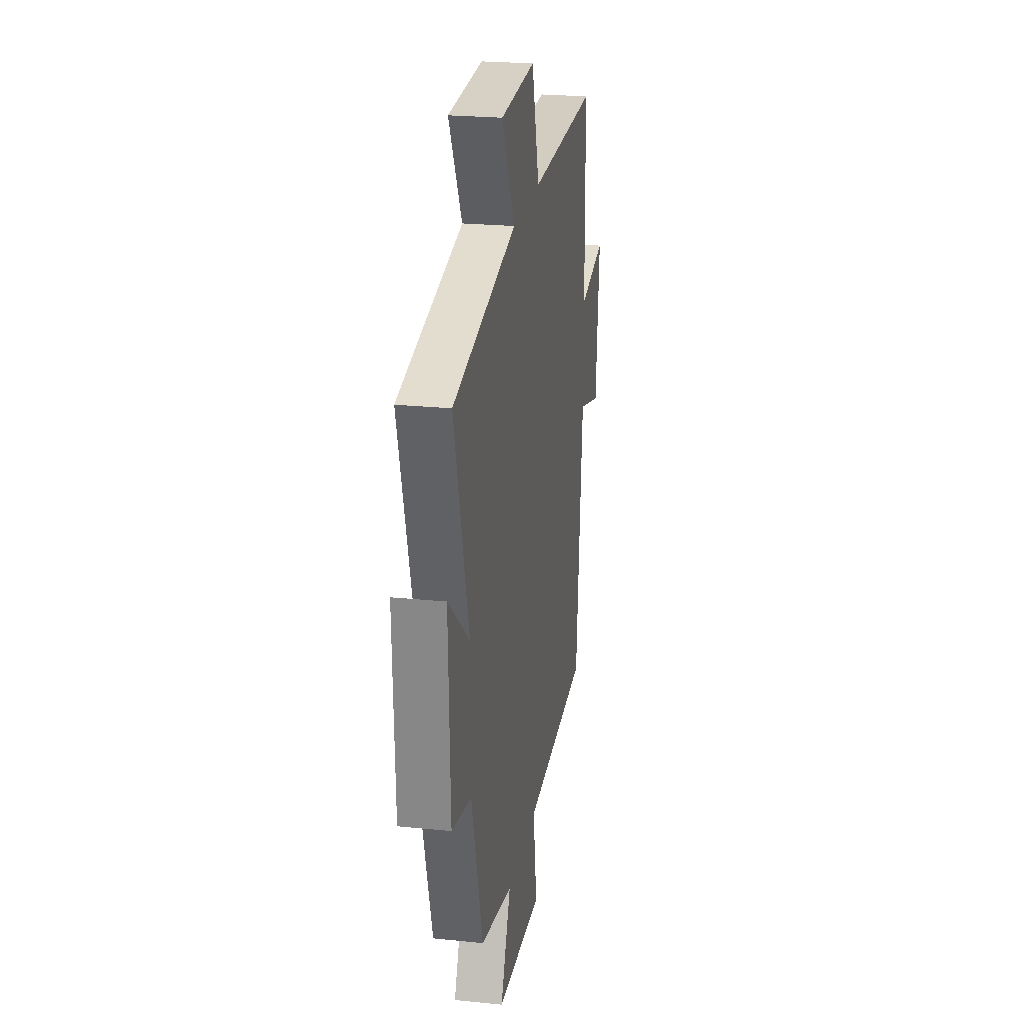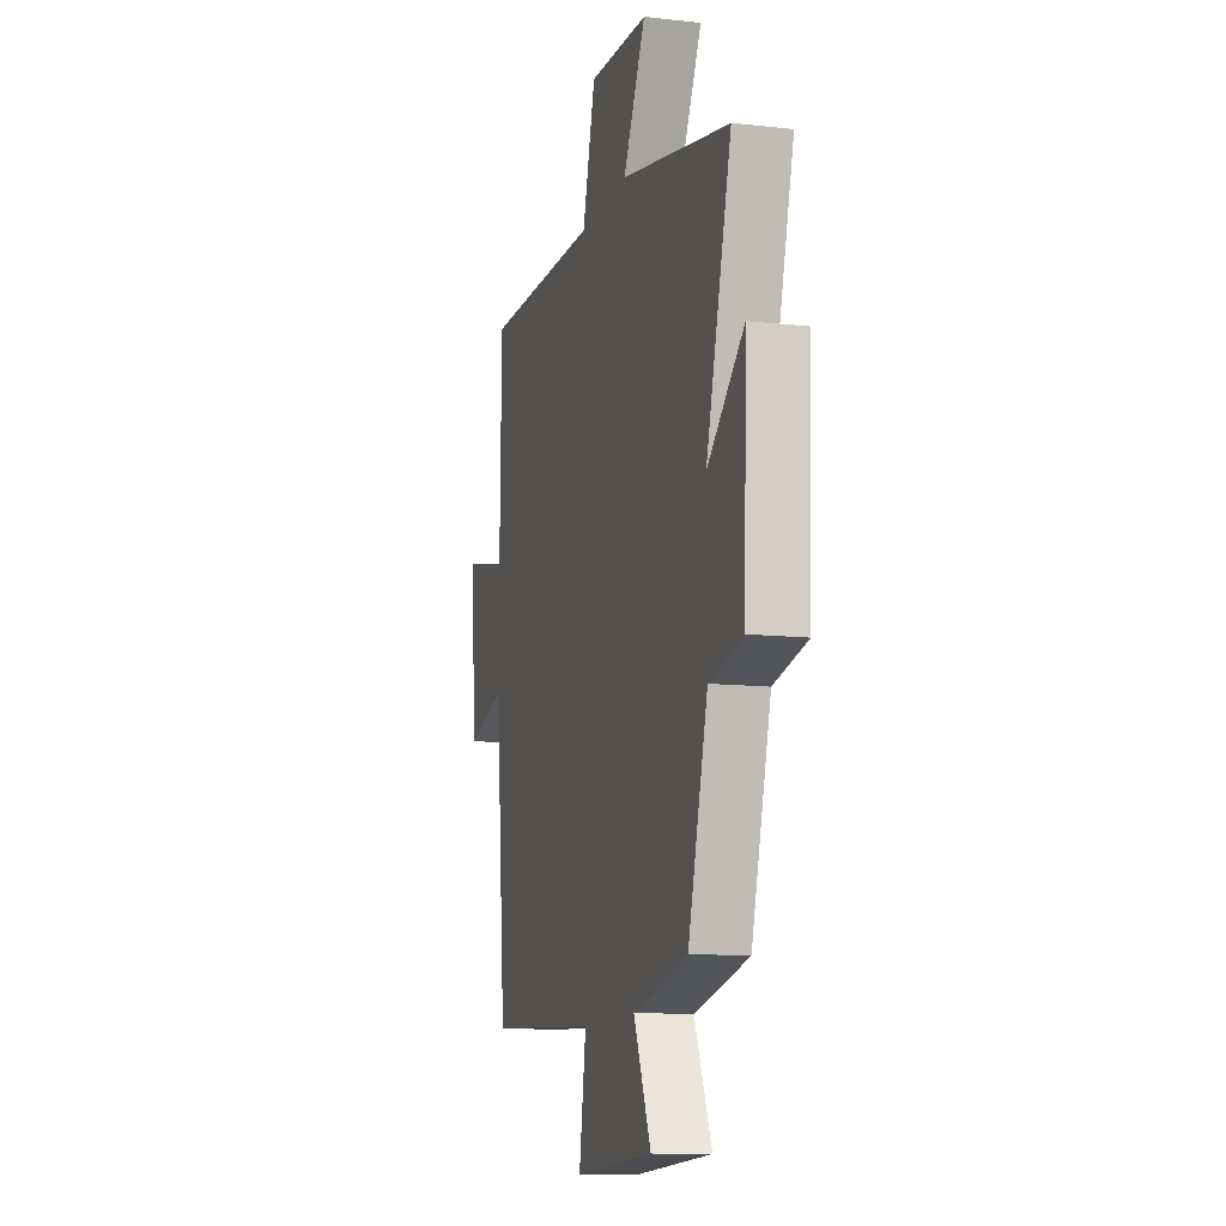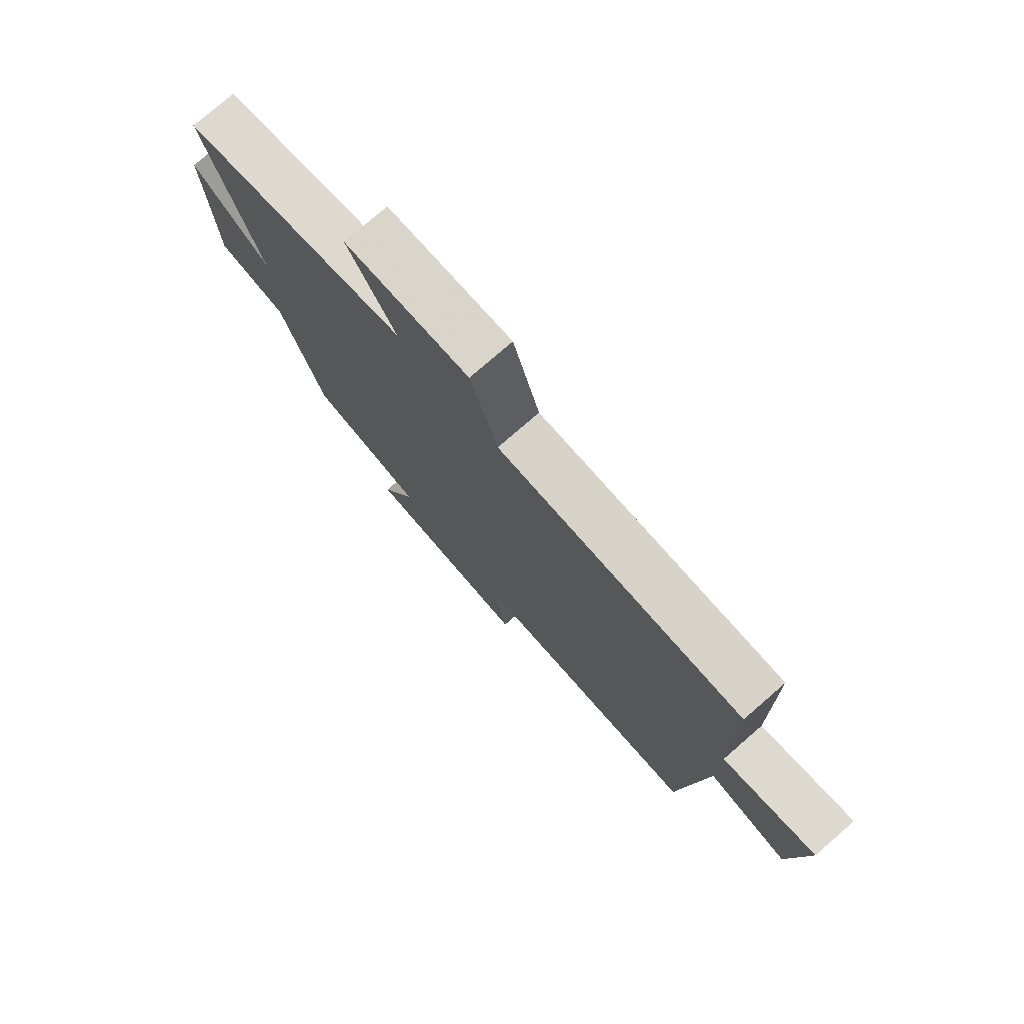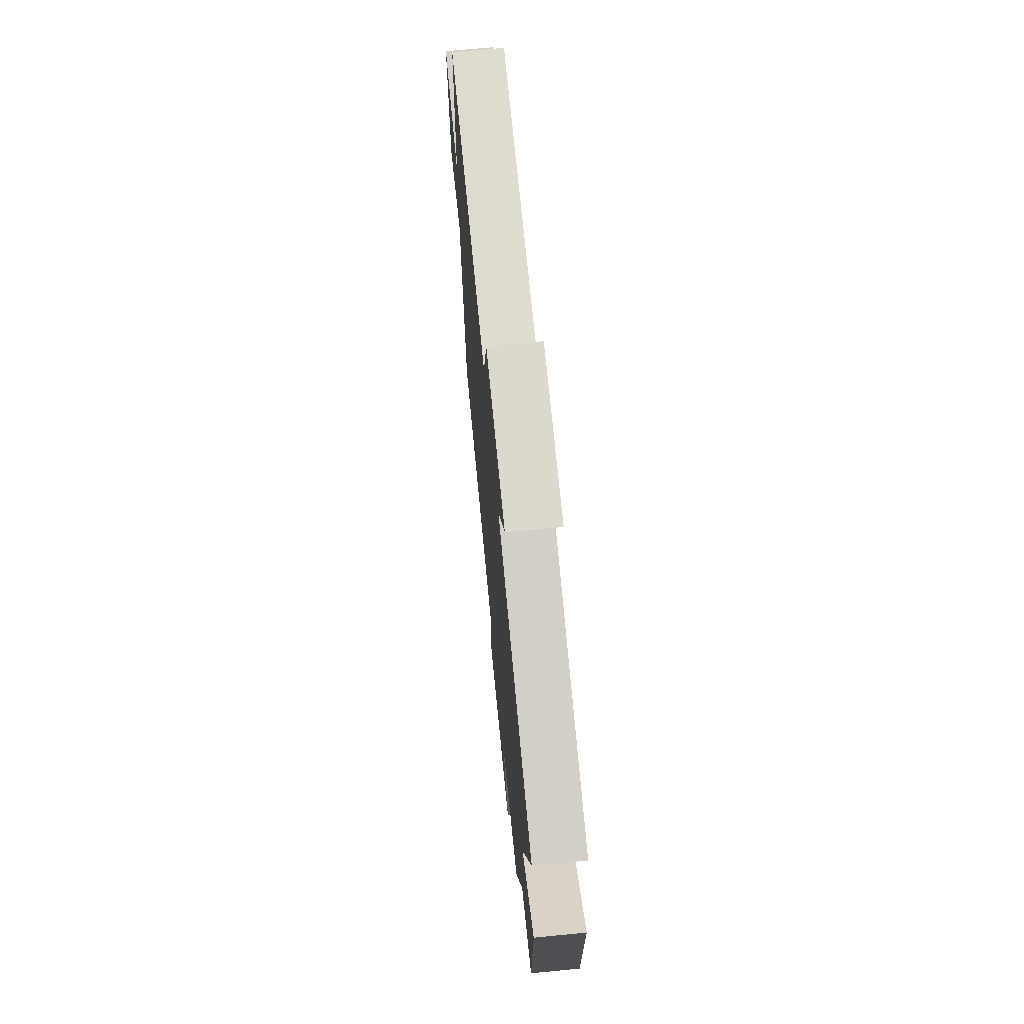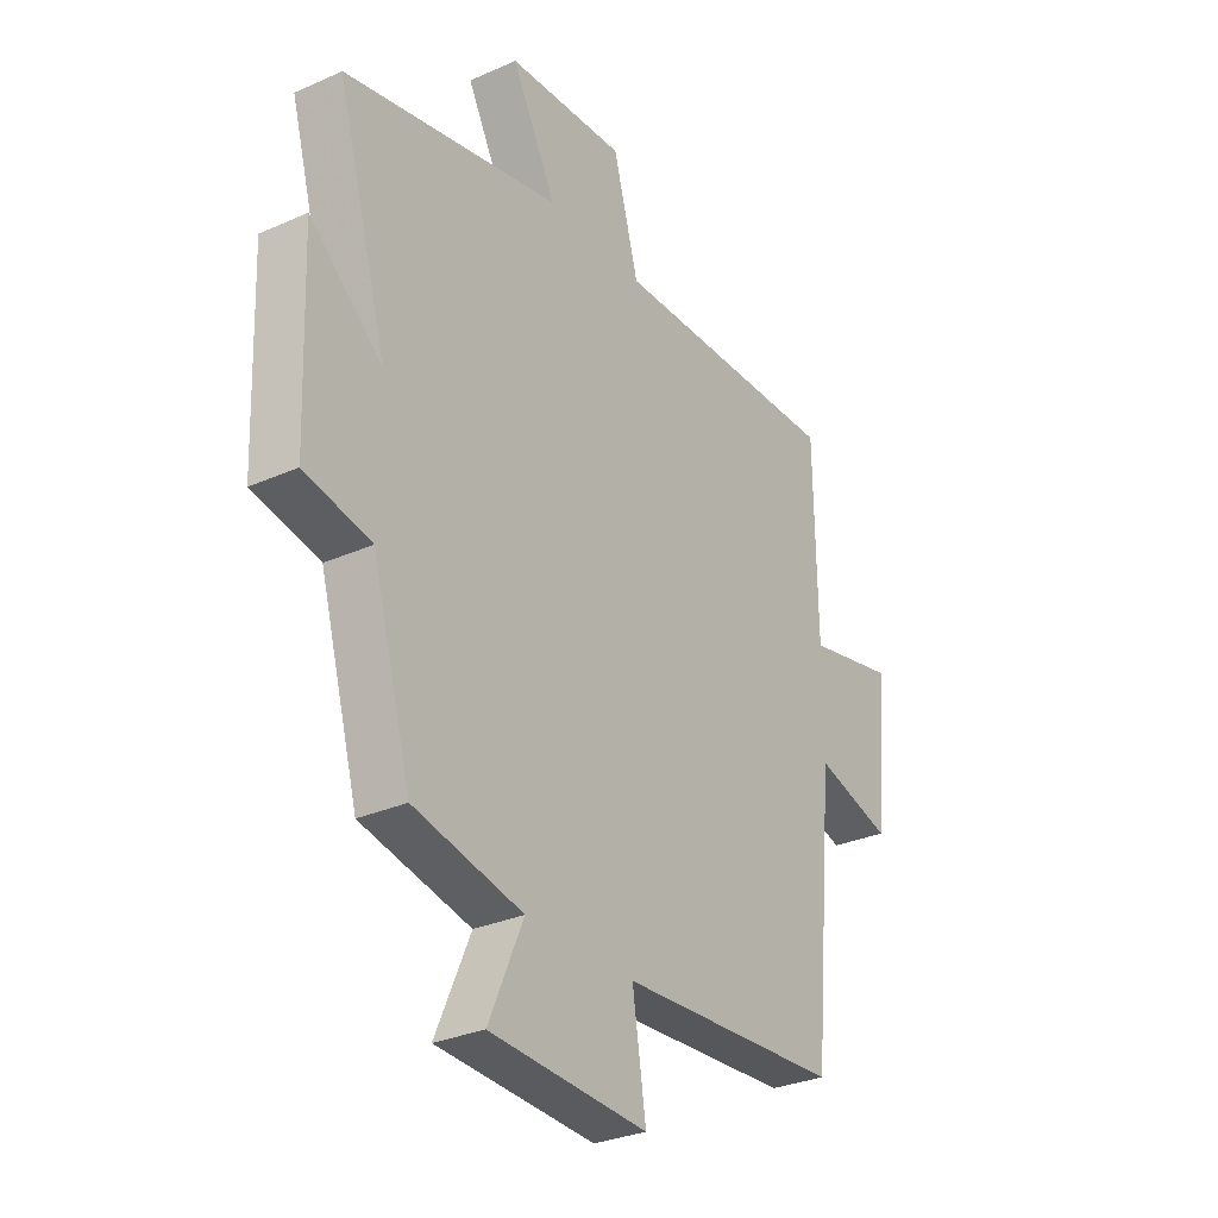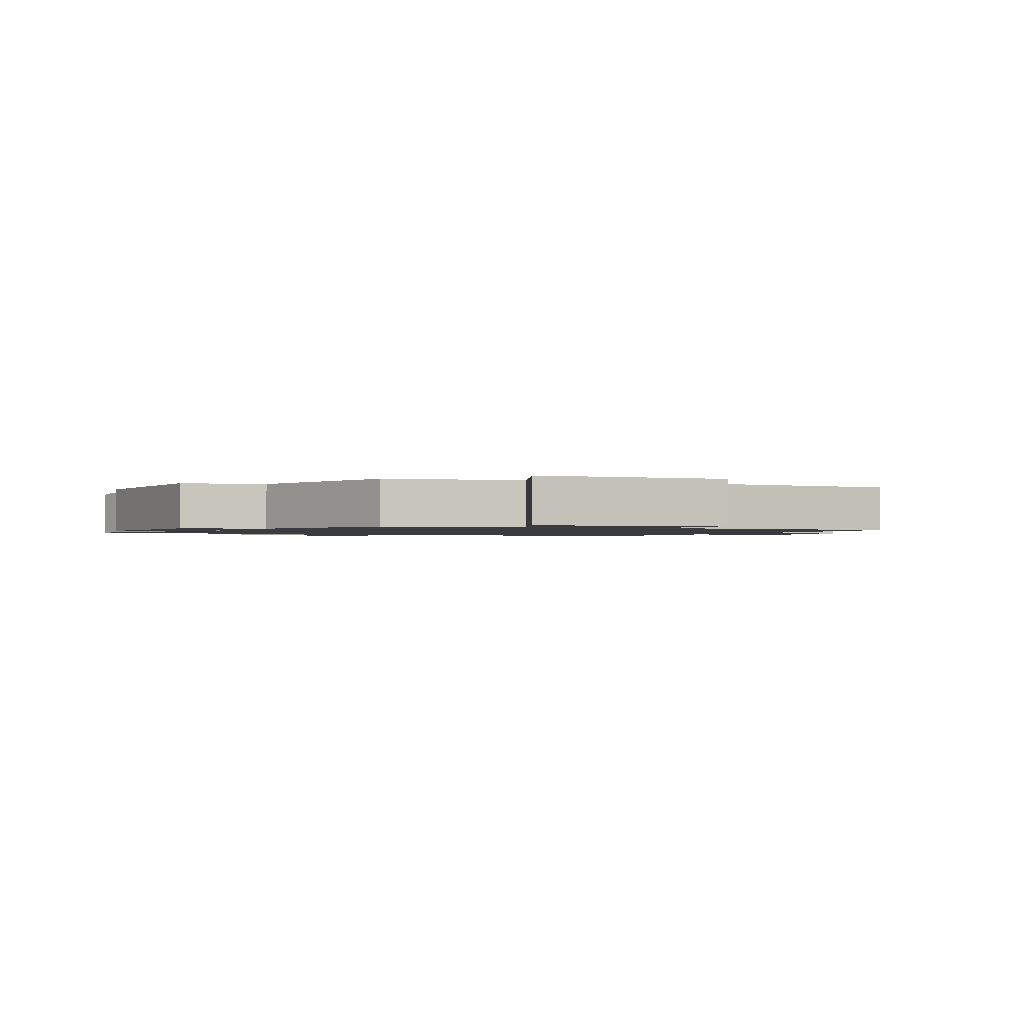
<metadata>
{"format":"obj","ext":"obj","renderer":"f3d","projection":"perspective","resolution":1024,"background":"white","views":[{"elev":23.6,"azim":99.8,"up":"+Z"},{"elev":-11.9,"azim":75.1,"up":"+Z"},{"elev":76.7,"azim":-131.0,"up":"+Z"},{"elev":69.3,"azim":84.5,"up":"+Z"},{"elev":-30.1,"azim":122.9,"up":"+Z"},{"elev":-1.3,"azim":154.0,"up":"+Y"}]}
</metadata>
<code>
v -0.495 0.07 0.51
v -0.03 0.07 0.5
v 0.021 0.07 0.683
v 0.257 0.07 0.669
v 0.168 0.07 0.5
v 0.6 0.07 0.407
v 0.5 0.07 0.052
v 0.644 0.07 0.175
v 0.632 0.07 -0.151
v 0.5 0.07 -0.178
v 0.422 0.07 -0.454
v 0.205 0.07 -0.5
v 0.274 0.07 -0.657
v -0.04 0.07 -0.673
v -0.013 0.07 -0.5
v -0.457 0.07 -0.473
v -0.5 0.07 -0.011
v -0.653 0.07 -0.054
v -0.679 0.07 0.21
v -0.5 0.07 0.171
v -0.495 0 0.51
v -0.03 0 0.5
v 0.021 0 0.683
v 0.257 0 0.669
v 0.168 0 0.5
v 0.6 0 0.407
v 0.5 0 0.052
v 0.644 0 0.175
v 0.632 0 -0.151
v 0.5 0 -0.178
v 0.422 0 -0.454
v 0.205 0 -0.5
v 0.274 0 -0.657
v -0.04 0 -0.673
v -0.013 0 -0.5
v -0.457 0 -0.473
v -0.5 0 -0.011
v -0.653 0 -0.054
v -0.679 0 0.21
v -0.5 0 0.171
f 17 18 19 20
f 15 16 17 20
f 15 20 1 2
f 12 13 14 15
f 10 11 12 15
f 10 15 2 3
f 7 8 9 10
f 7 10 3
f 5 6 7
f 5 7 3
f 3 4 5
f 40 39 38 37
f 40 37 36 35
f 22 21 40 35
f 35 34 33 32
f 35 32 31 30
f 23 22 35 30
f 30 29 28 27
f 23 30 27
f 27 26 25
f 23 27 25
f 25 24 23
f 1 21 22 2
f 2 22 23 3
f 3 23 24 4
f 4 24 25 5
f 5 25 26 6
f 6 26 27 7
f 7 27 28 8
f 8 28 29 9
f 9 29 30 10
f 10 30 31 11
f 11 31 32 12
f 12 32 33 13
f 13 33 34 14
f 14 34 35 15
f 15 35 36 16
f 16 36 37 17
f 17 37 38 18
f 18 38 39 19
f 19 39 40 20
f 20 40 21 1

</code>
